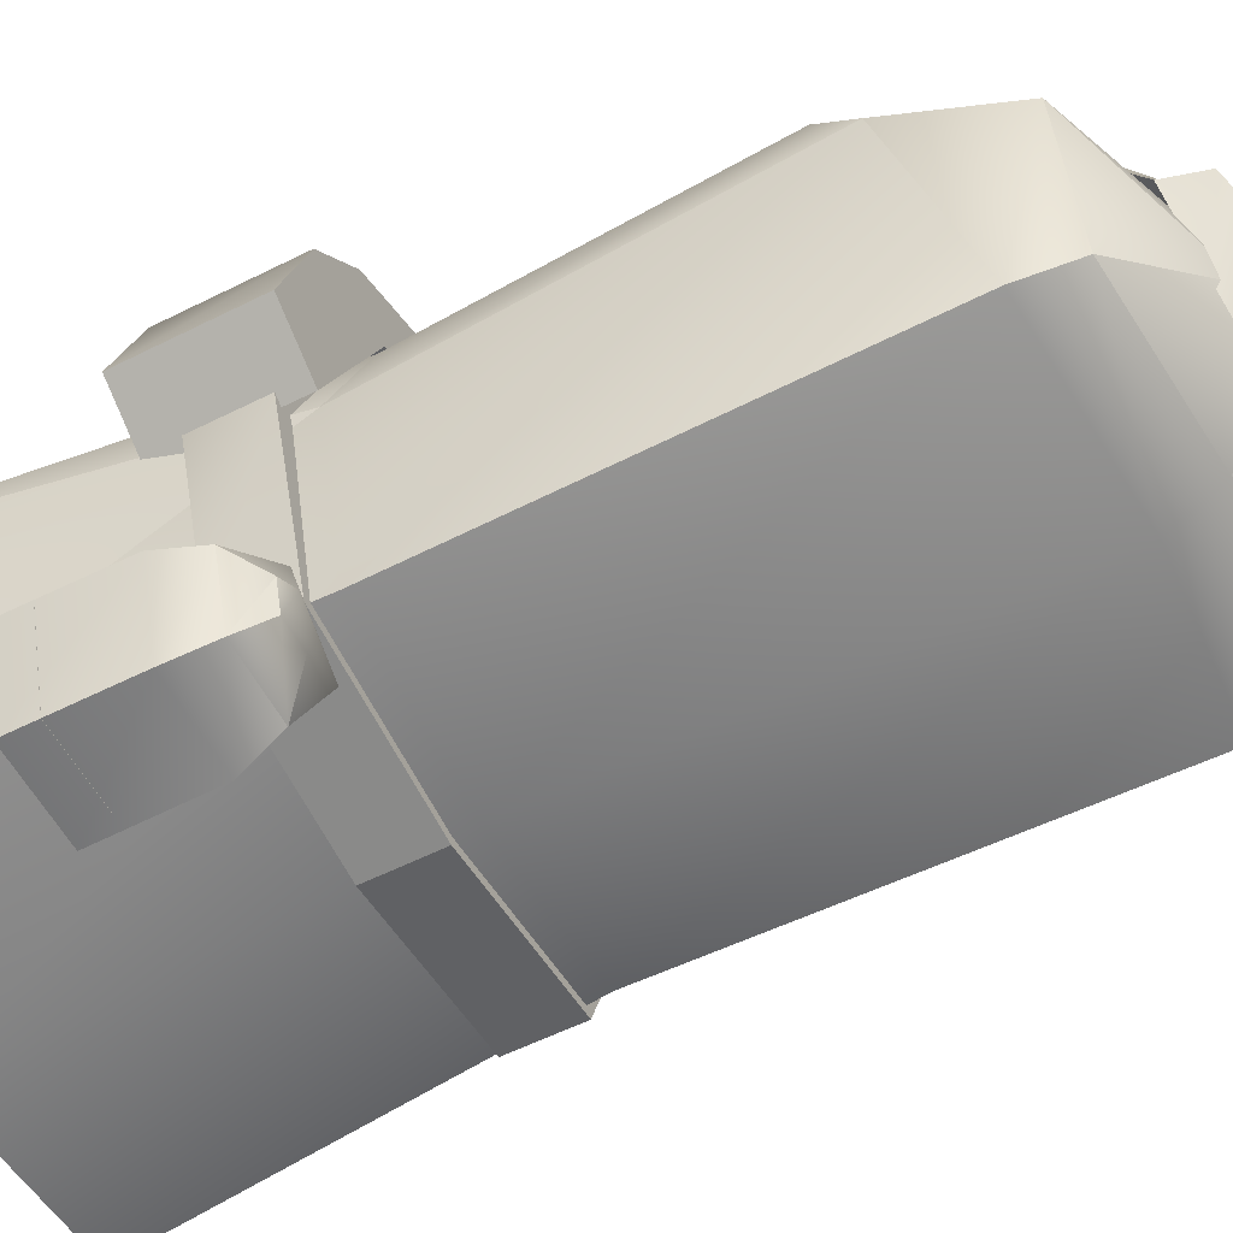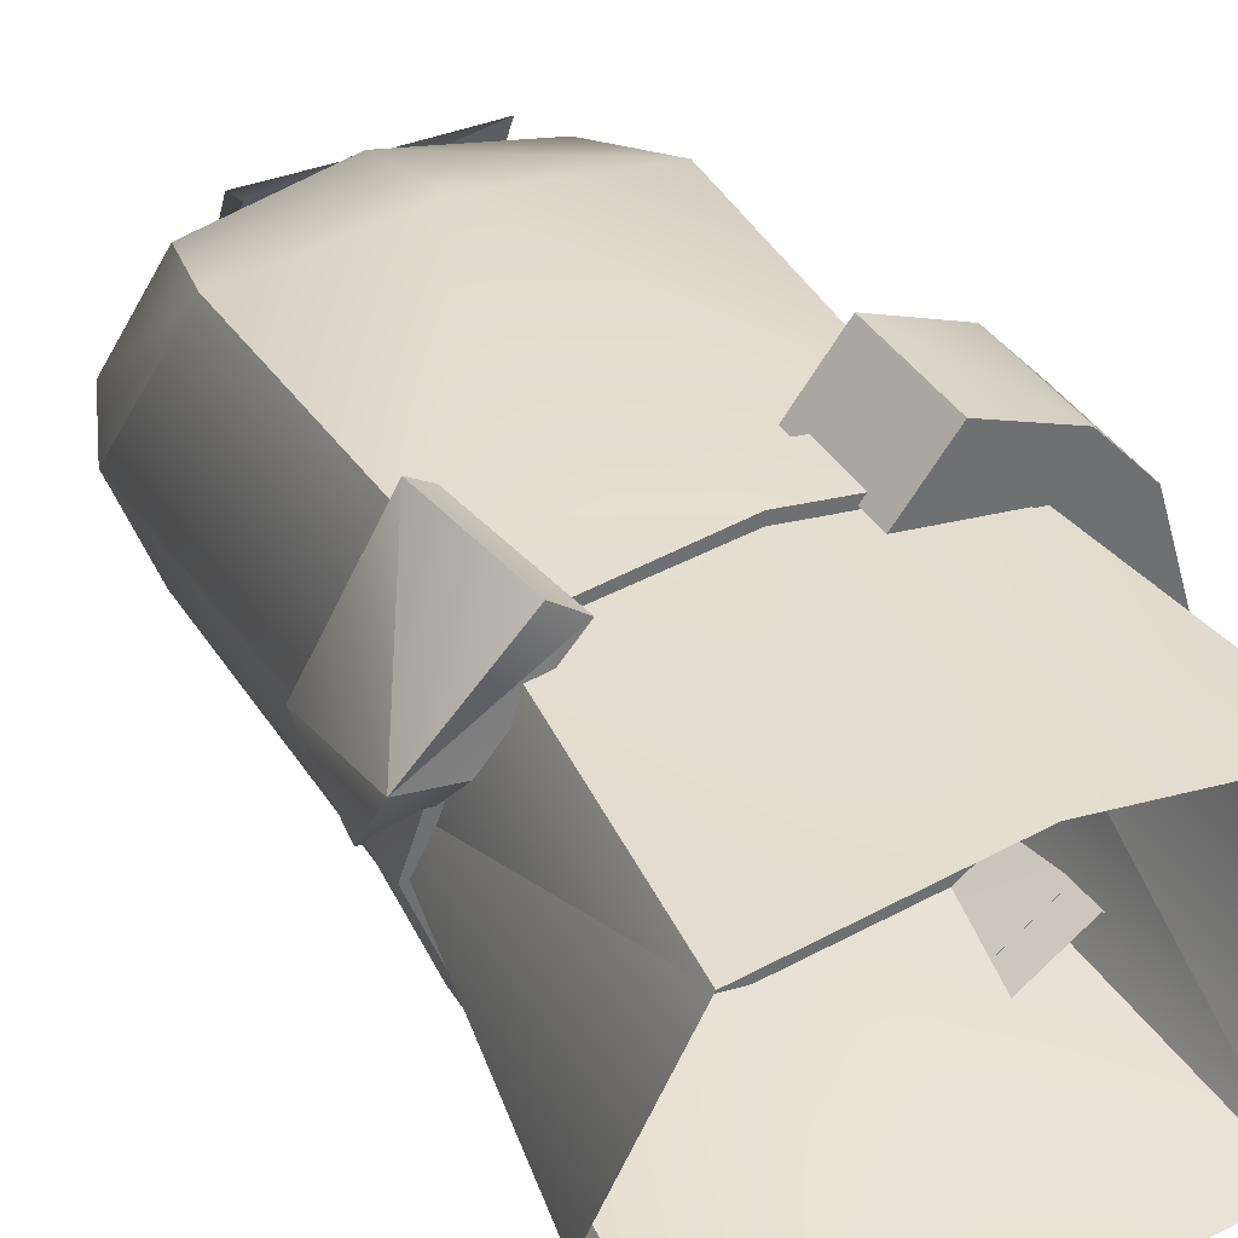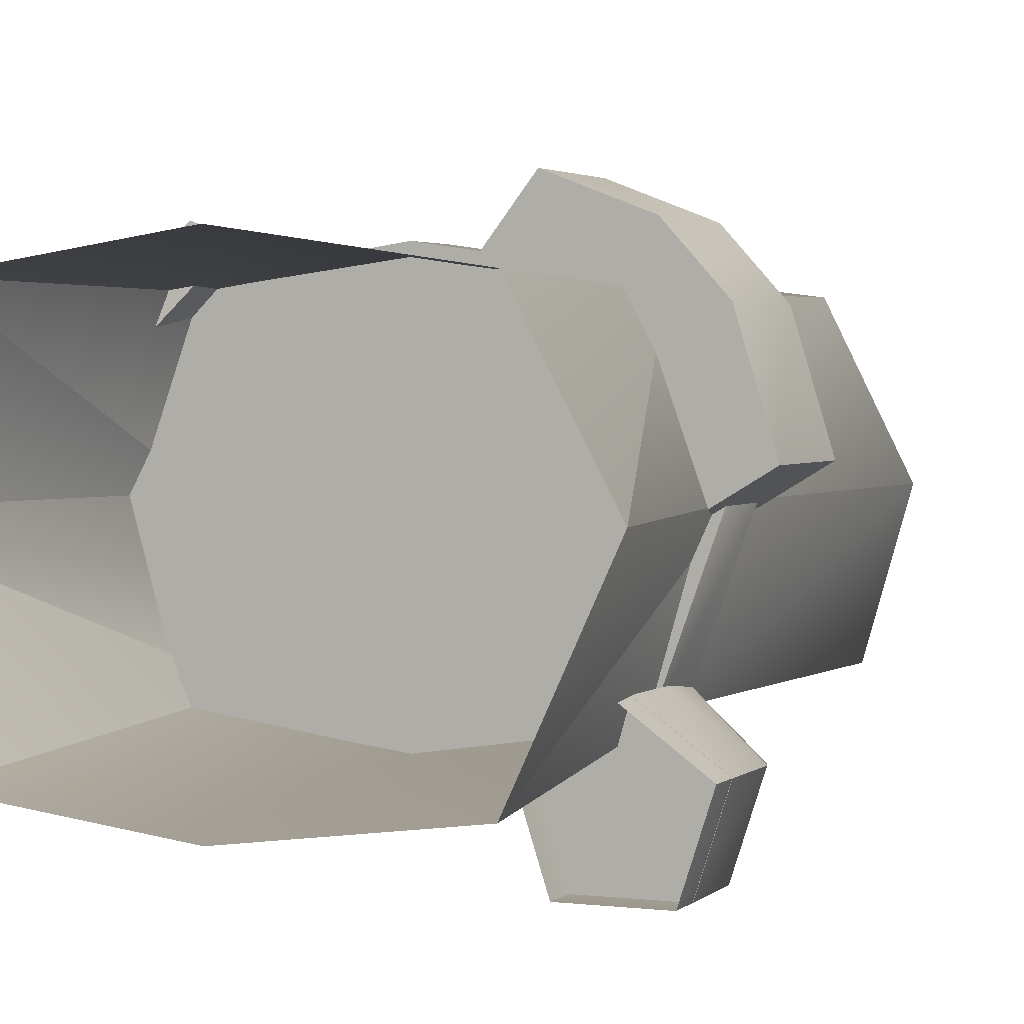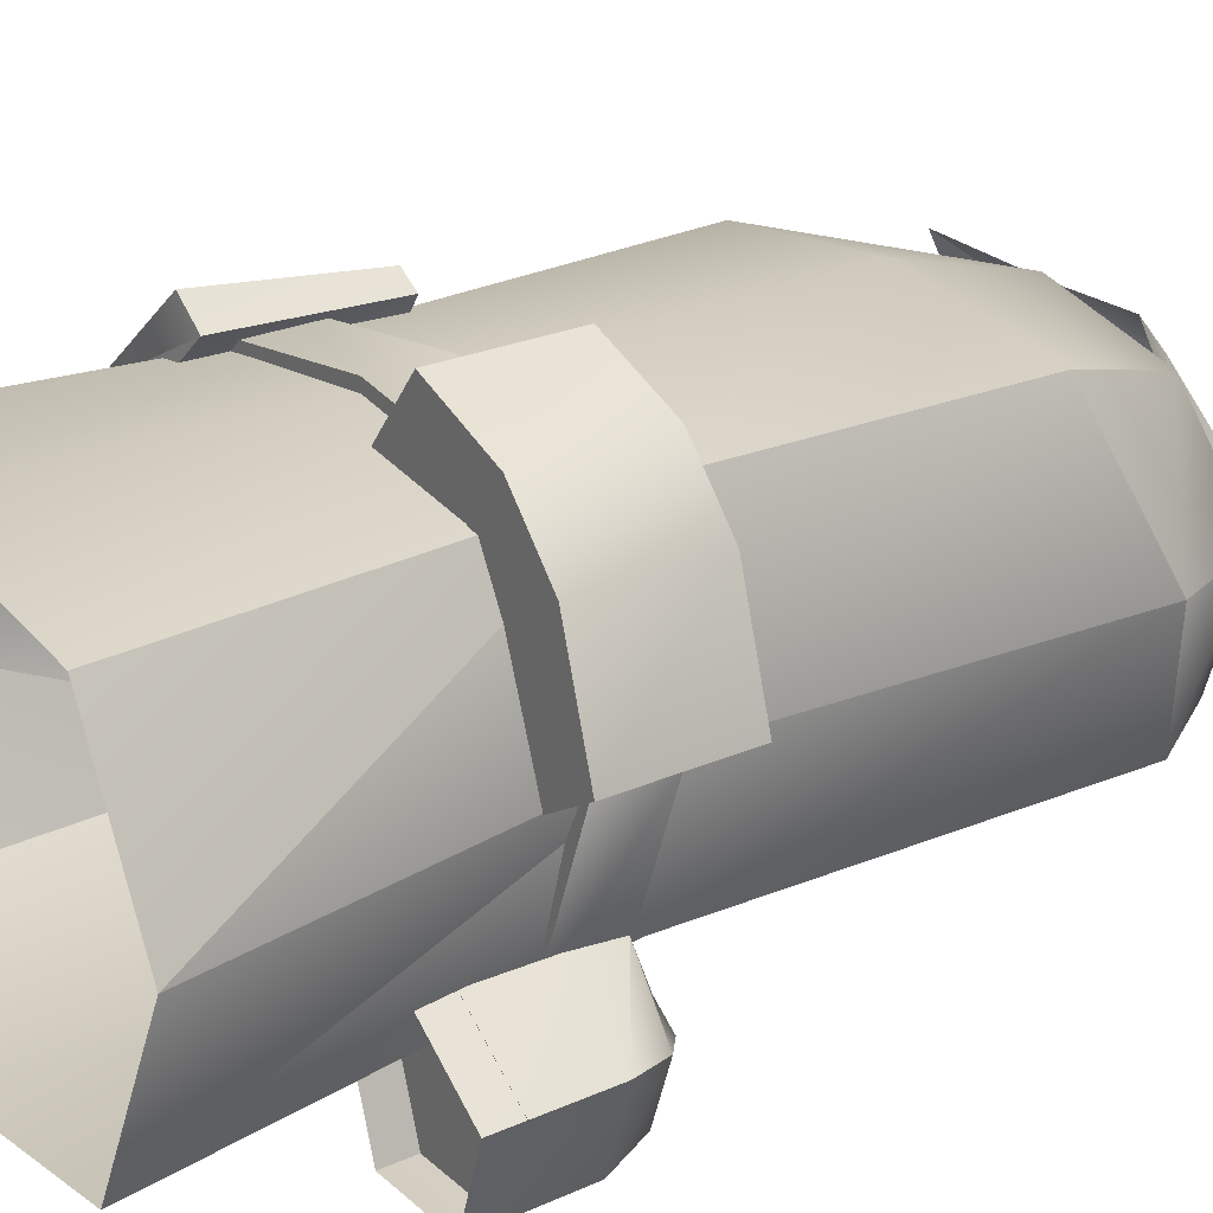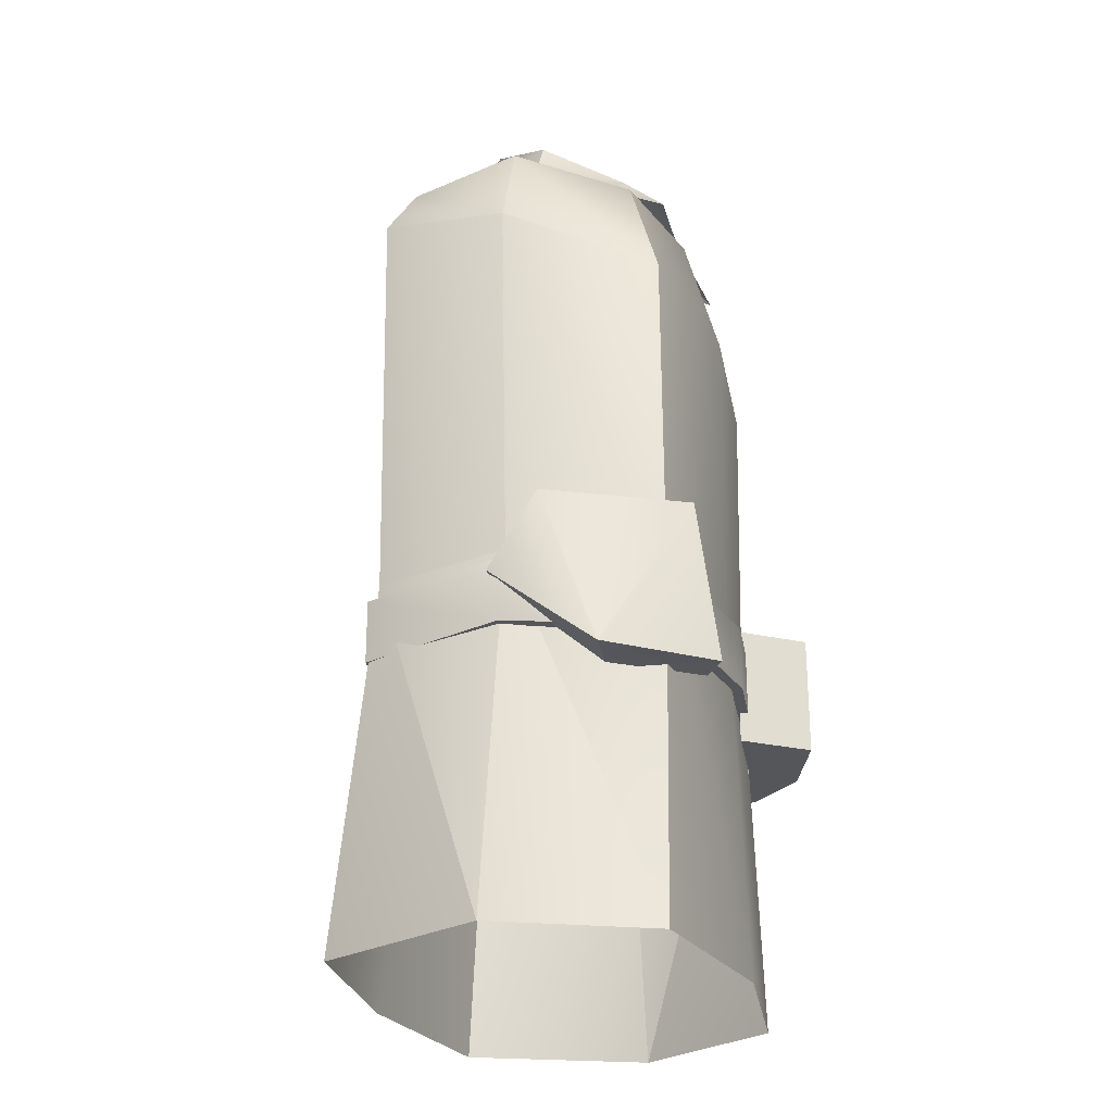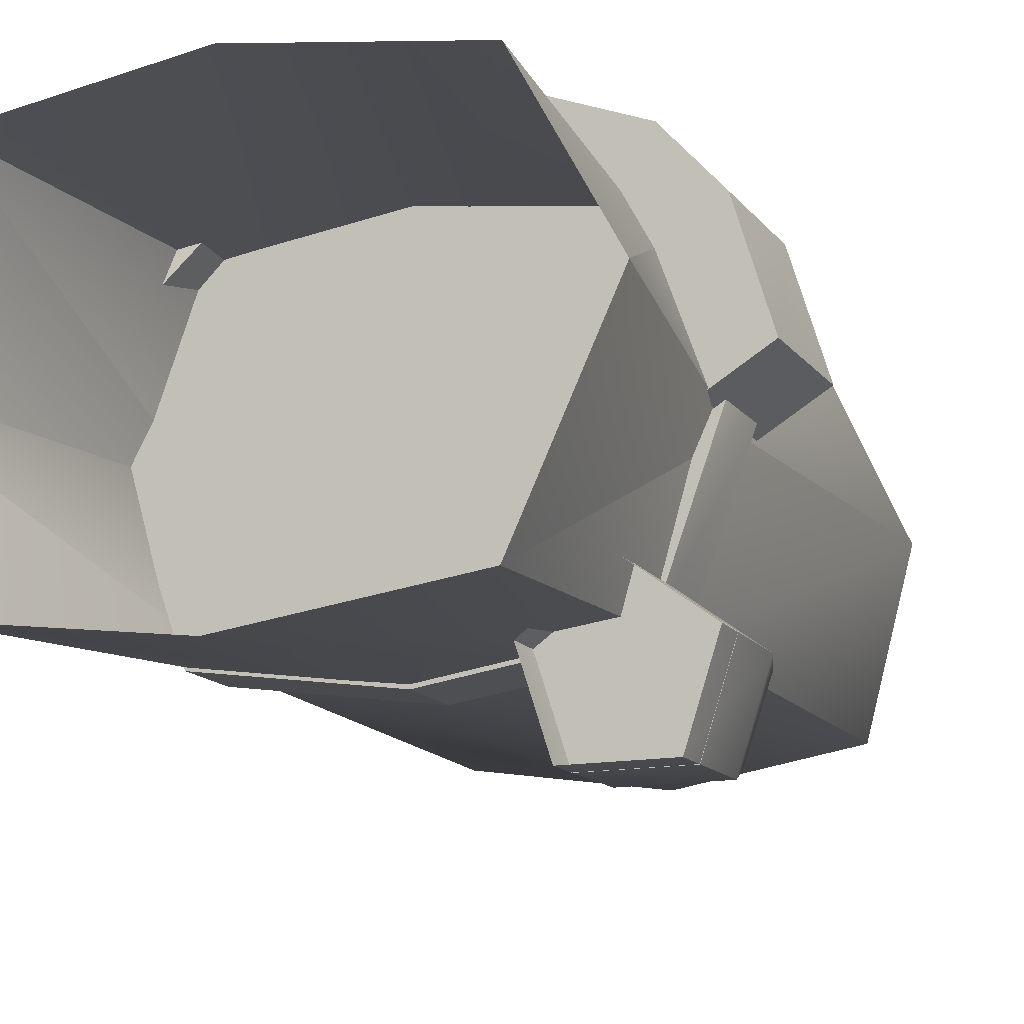
<metadata>
{"format":"obj","ext":"obj","renderer":"f3d","projection":"perspective","resolution":1024,"background":"white","views":[{"elev":-56.4,"azim":117.8,"up":"+Z"},{"elev":37.4,"azim":-27.8,"up":"+Z"},{"elev":2.6,"azim":23.2,"up":"+Z"},{"elev":24.8,"azim":54.4,"up":"+Z"},{"elev":-25.9,"azim":-72.5,"up":"+Y"},{"elev":-13.9,"azim":23.0,"up":"+Z"}]}
</metadata>
<code>
g g0
v -1.113 1.806 -0.9491
v -1.113 1.393 -0.9491
v 0 1.806 -1.114
v 0 1.393 -1.114
v 0 4.695 -1.087
v 0 4.999 -0.9017
v -1.066 1.927 -0.8937
v -1.103 4.602 -0.9241
v 0.9853 4.906 -0.7661
v 0 1.927 -1.051
v 1.103 4.602 -0.9241
v -0.9853 4.906 -0.7661
v -1.331 1.927 0.02881
v -1.462 4.291 0.02881
v 1.23 4.906 0.02881
v 1.066 1.927 -0.8937
v 1.462 4.291 0.02881
v -1.23 4.906 0.02881
v -0.9227 4.684 0.7415
v 0.9227 4.684 0.7415
v -1.097 3.94 0.9682
v 0 4.777 0.8772
v 1.331 1.927 0.02881
v 1.097 3.94 0.9682
v -0.9987 1.927 0.9513
v 0 3.94 1.107
v 0 1.927 1.083
v 0.9987 1.927 0.9513
v 0.398 5.3 -0.3729
v -0.398 5.3 -0.3729
v -0.4579 5.202 -0.002186
v -0.3029 5.075 0.4694
v 0.4579 5.202 -0.002186
v 0.3029 5.075 0.4694
v 0 5.341 -0.5817
v -1.113 1.806 -0.9491
v -1.469 1.806 0.02881
v -1.113 1.806 1.007
v 0 1.806 1.172
v 1.113 1.806 1.007
v 1.469 1.806 0.02881
v 1.113 1.806 -0.9491
v 0 1.806 -1.114
v -1.113 1.393 -0.9491
v -1.469 1.393 0.02881
v -1.113 1.393 1.007
v 0 1.393 1.172
v 1.113 1.393 1.007
v 1.469 1.393 0.02881
v 0 1.393 -1.114
v 1.113 1.393 -0.9491
v 1.069 1.858 -1.16
v 1.126 1.858 -1.335
v 0.7946 1.776 -1.065
v 1.31 1.858 -1.335
v 0.9812 1.708 -1.508
v 1.367 1.858 -1.16
v 1.41 1.708 -1.5
v 0.7488 1.456 -1.07
v 0.7422 0.7966 -1.068
v 0.9178 1.456 -1.591
v 1.55 1.708 -1.095
v 0.9134 0.7966 -1.596
v 1.466 1.456 -1.591
v 1.218 1.858 -1.051
v 1.182 1.776 -0.7837
v 1.469 0.7966 -1.597
v 1.635 1.456 -1.07
v 1.641 0.7966 -1.068
v 1.192 1.456 -0.7479
v 1.192 0.7966 -0.7416
v -1.493 1.721 -0.03688
v -1.334 1.719 -0.04499
v -1.395 2.195 0.2196
v -0.8833 2.221 1.058
v -1.533 2.197 0.2992
v -0.7932 1.171 1.134
v -1.022 2.223 1.138
v -0.978 1.173 1.269
v -1.294 1.12 0.6422
v -1.611 1.124 0.6864
v 0 -0.5014 -1.237
v -1.243 -0.5109 -1.075
v -1.757 -0.5109 0.03406
v -1.243 -0.4976 0.9794
v 0 -0.4976 1.166
v 1.243 -0.4976 0.9794
v 1.757 -0.5109 0.03406
v 1.243 -0.5109 -1.075
v 0.01244 4.815 0.8281
v 0.4281 5.114 0.5642
v 0.6631 5.349 0.04702
v 0.4689 5.488 -0.3386
v 0 5.532 -0.5126
v 0.6637 4.709 0.8998
v 0.6637 4.909 0.4998
v 0.7367 5.132 0.02463
v 0.4689 5.213 -0.5346
v 0 5.256 -0.7086
v -0.4281 5.114 0.5642
v -0.6631 5.349 0.04702
v -0.4689 5.488 -0.3386
v -0.6637 4.709 0.8998
v -0.6637 4.909 0.4998
v -0.7367 5.132 0.02463
v -0.4689 5.213 -0.5346
v 0.9134 0.9966 -1.596
v 0.7422 0.9966 -1.068
v 1.192 0.9966 -0.7416
v 1.469 0.9966 -1.597
v 1.641 0.9966 -1.068
v 1.413 1.967 -0.003453
v 1.771 1.967 0.2119
v 1.563 1.967 0.8894
v 1.003 1.967 0.9757
v 0.6909 1.967 1.462
v 1.236 1.967 1.252
v 0.3826 1.967 1.064
v 0.6909 1.197 1.462
v 0.3826 1.197 1.064
v 1.236 1.197 1.252
v 1.003 1.197 0.9757
v 1.771 1.197 0.2119
v 1.563 1.197 0.8894
v 1.413 1.197 -0.003453
f 1 3 2
f 3 4 2
f 9 5 6
f 6 5 8
f 8 5 7
f 5 10 7
f 11 5 9
f 11 10 5
f 6 8 12
f 8 7 13
f 12 8 14
f 14 8 13
f 15 11 9
f 16 10 11
f 17 11 15
f 16 11 17
f 12 14 18
f 13 25 14
f 14 21 18
f 14 25 21
f 20 17 15
f 23 16 17
f 24 17 20
f 23 17 24
f 18 21 19
f 19 21 22
f 22 24 20
f 21 26 22
f 25 26 21
f 26 24 22
f 28 23 24
f 28 24 26
f 27 26 25
f 27 28 26
f 9 6 29
f 9 29 15
f 29 6 35
f 33 29 35
f 15 29 33
f 35 6 30
f 30 6 12
f 18 30 12
f 31 30 18
f 31 18 19
f 32 31 19
f 19 22 32
f 15 33 34
f 34 33 35
f 20 15 34
f 20 34 22
f 22 34 32
f 32 34 35
f 32 35 31
f 31 35 30
f 37 43 36
f 38 43 37
f 39 43 38
f 40 43 39
f 41 43 40
f 42 43 41
f 44 50 45
f 45 50 46
f 46 50 47
f 47 50 48
f 48 50 49
f 50 51 49
f 53 54 52
f 53 56 54
f 55 56 53
f 56 59 54
f 55 58 56
f 58 61 56
f 56 61 59
f 57 58 55
f 62 58 57
f 58 64 61
f 62 64 58
f 59 61 60
f 61 63 60
f 61 64 63
f 68 64 62
f 65 62 57
f 66 62 65
f 66 68 62
f 64 67 63
f 68 67 64
f 52 66 65
f 54 66 52
f 70 68 66
f 54 70 66
f 69 67 68
f 69 68 70
f 59 70 54
f 71 69 70
f 71 70 59
f 60 71 59
f 72 76 73
f 73 76 74
f 74 76 75
f 76 78 75
f 81 78 76
f 75 78 77
f 77 78 79
f 79 78 81
f 77 79 81
f 77 81 80
f 10 82 83
f 7 10 83
f 7 83 84
f 13 7 84
f 13 84 85
f 25 13 85
f 85 86 25
f 86 27 25
f 87 27 86
f 28 27 87
f 28 87 88
f 23 28 88
f 88 89 23
f 89 16 23
f 82 16 89
f 10 16 82
f 91 34 90
f 91 92 34
f 92 33 34
f 29 33 92
f 29 92 93
f 29 93 35
f 93 94 35
f 95 91 90
f 96 91 95
f 96 97 91
f 97 92 91
f 97 98 92
f 98 93 92
f 99 93 98
f 94 93 99
f 90 32 100
f 32 101 100
f 31 101 32
f 30 101 31
f 102 101 30
f 35 102 30
f 94 102 35
f 90 100 103
f 103 100 104
f 100 105 104
f 100 101 105
f 101 106 105
f 101 102 106
f 106 102 99
f 102 94 99
f 52 55 53
f 65 55 52
f 57 55 65
f 107 110 108
f 108 110 109
f 110 111 109
f 112 115 113
f 113 115 114
f 114 115 117
f 117 115 118
f 117 118 116
f 119 120 121
f 120 122 121
f 121 122 124
f 122 125 124
f 124 125 123
f 118 115 120
f 120 115 122
f 115 112 122
f 122 112 125
f 120 119 118
f 119 116 118
f 119 121 116
f 121 117 116
f 121 124 117
f 124 114 117
f 124 123 114
f 123 113 114
f 125 113 123
f 112 113 125
f 80 75 77
f 74 75 80
f 37 36 45
f 36 44 45
f 38 37 46
f 37 45 46
f 39 38 47
f 38 46 47
f 40 39 48
f 48 39 47
f 41 40 49
f 49 40 48
f 42 41 51
f 51 41 49
f 43 42 50
f 50 42 51
f 76 72 81
f 81 72 73
f 80 81 73
f 74 80 73

</code>
